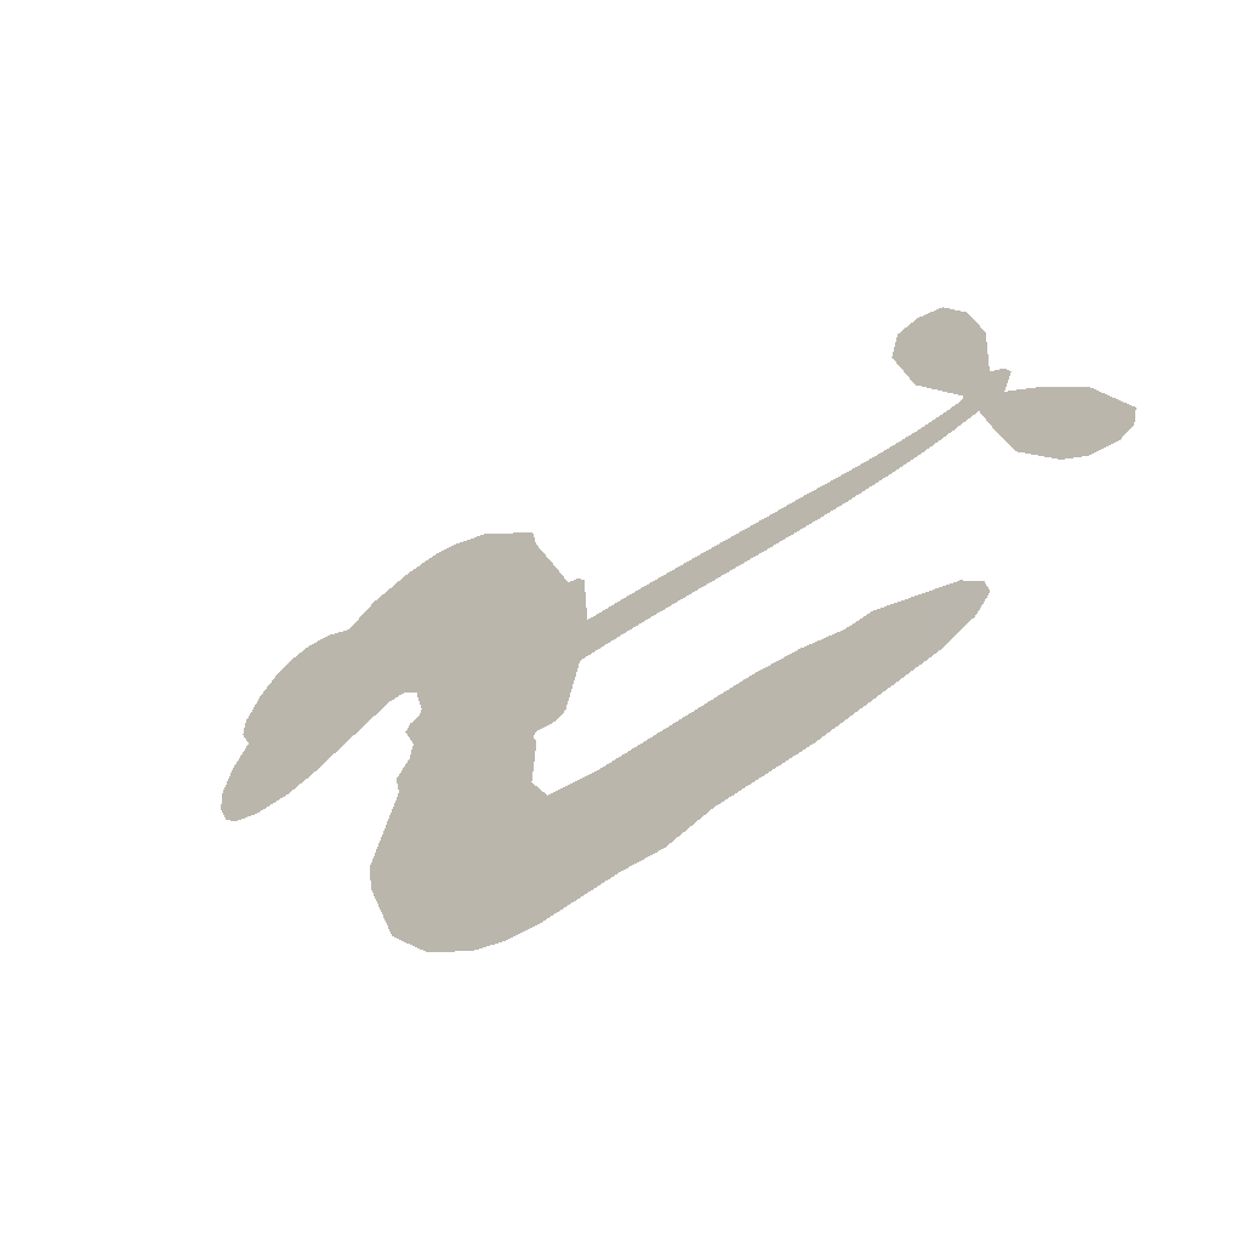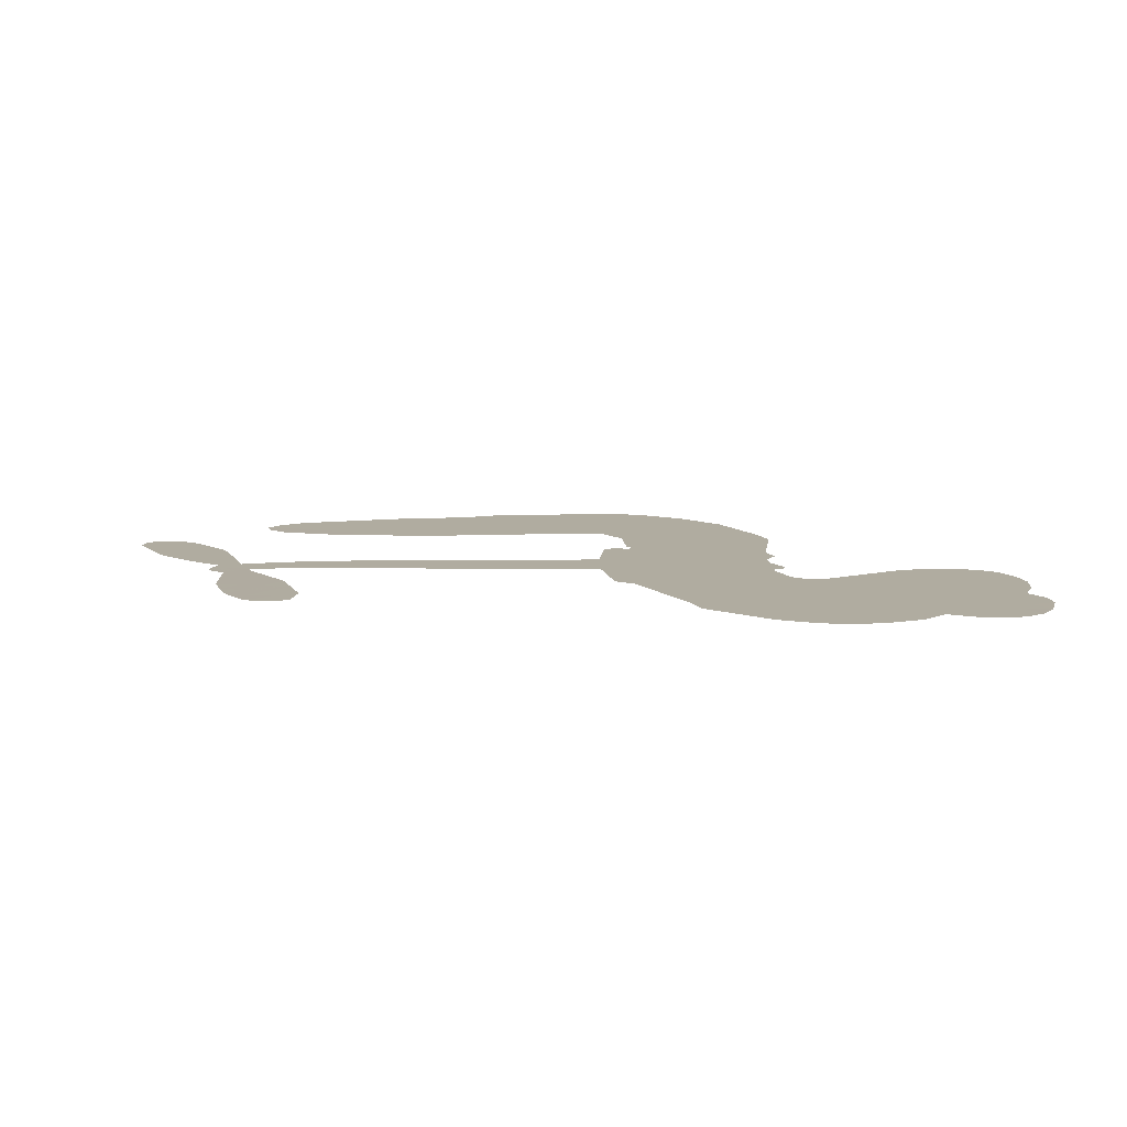
<metadata>
{"format":"obj","ext":"obj","renderer":"f3d","projection":"perspective","resolution":1024,"background":"white","views":[{"elev":-59.6,"azim":37.2,"up":"+Y"},{"elev":9.9,"azim":173.1,"up":"+Z"}]}
</metadata>
<code>
v -3777 906.1 0.2257
v -3766 955 0.2142
v -3744 999.6 0.1893
v -3761 1036 0.1564
v -3761 1072 0.1258
v -3741 1121 0
v -3716 1151 0.102
v -3687 1169 0.135
v -3659 1174 0.1547
v -3619 1167 0.1819
v -3577 1140 0.2241
v -3535 1173 0.2597
v -3474 1191 0.2811
v -3423 1192 0.2947
v -3382 1179 0.3046
v -3331 1150 0.3194
v -3242 1056 0.357
v -3235 1014 0.3705
v -3177 849.2 0.4716
v -3160 841.9 0.486
v -3150 826.9 0.5
v -3144 719.6 0.5272
v -2812 675 0.6118
v -2596 656.5 0.6795
v -2591 663.6 0.6864
v -2648 766.3 0.7179
v -2671 873.3 0.7338
v -2657 923.2 0.7382
v -2626 931.8 0.741
v -2590 916.2 0.75
v -2561 860.4 0.73
v -2545 780.5 0.7164
v -2553 681.6 0.6913
v -2535 667.1 0.6867
v -2528 648.6 0.6845
v -2542 614.4 0.6806
v -2501 574.2 0.6797
v -2448 508.7 0.6797
v -2406 403.7 0.6797
v -2414 374 0.6797
v -2434 361 0.6797
v -2472 369.6 0.6797
v -2502 396.2 0.6797
v -2548 470.5 0.6797
v -2578 608.2 0.6784
v -3154 632.5 0.5463
v -3174 538.6 0.5748
v -3190 528.9 0.5774
v -3218 534.2 0.5876
v -3223 523.3 0.6008
v -3217 512.1 0.6103
v -3221 427.5 0.669
v -3197 379.2 0.7013
v -3124 364.3 0.6935
v -2910 359.2 0.5832
v -2845 350.3 0.546
v -2789 333.1 0.5055
v -2751 334.1 0.4795
v -2644 287.4 0.3786
v -2619 257.9 0.324
v -2614 231.9 0.25
v -2636 205.1 0.3476
v -2678 184 0.4048
v -2841 156.9 0.5381
v -2969 153.1 0.6229
v -3034 135.3 0.662
v -3093 141.6 0.6969
v -3202 138.1 0.7854
v -3245 144.6 0.8353
v -3294 164.2 1
v -3361 216.5 0.7852
v -3418 291.3 0.7241
v -3461 417.1 0.6592
v -3470 468.2 0.64
v -3436 600 0.5732
v -3443 636 0.5548
v -3425 665.9 0.5366
v -3421 695.8 0.5138
v -3438 738.8 0.488
v -3432 752.7 0.4836
v -3416 758.8 0.475
v -3414 771.6 0.4601
v -3427 826.3 0.3966
v -3448 846 0.3579
v -3475 848 0.3262
v -3603 790.1 0.2586
v -3643 780.9 0.2511
v -3697 783.8 0.2439
v -3736 800.9 0.2394
v -3757 822.1 0.2368
v -3773 861.7 0.2319
v -2872 607 0.5994
v -2582 648.9 0.682
v -3392 761.1 0.4707
v -3239 537.1 0.5938
v -3219 469.8 0.6381
v -3417 738.3 0.4874
v -3179 818.4 0.4858
v -3164 585.5 0.5622
v -2727 596.5 0.6359
v -2570 667.8 0.688
v -2653 597.4 0.6569
v -2615 601.6 0.6682
v -3429 717.3 0.4976
v -3225 560.4 0.5788
v -2619 715 0.7066
v -2555 644.7 0.6836
v -2587 699.4 0.6984
v -2651 239.5 0.3594
v -2443 397.4 0.6797
v -3384 804.7 0.4356
v -3239 506.7 0.6142
v -3402 715.5 0.5014
v -3709 849 0.2382
v -3663 1122 0.1552
v -3458 895 0.3324
v -3147 773.4 0.5019
v -3197 557 0.574
v -2703 657.9 0.6416
v -2649 654.2 0.6585
v -3273 573.8 0.5787
v -3232 839.4 0.4567
v -3381 676 0.5268
v -3402 873.2 0.378
v -3206 600.8 0.5604
v -2602 628 0.6737
v -3293 521.4 0.6088
v -2634 626.2 0.6633
v -2668 626.7 0.6528
v -3396 627.1 0.5563
v -2768 266.3 0.4835
v -2564 537.5 0.6798
v -2631 889.4 0.7367
v -2549 731.1 0.7065
v -2427 456.3 0.6797
v -3697 1054 0.1614
v -2690 595.8 0.6462
v -2769 302.6 0.4878
v -2550 575.9 0.6796
v -2833 282.8 0.5314
v -2698 310.8 0.436
v -2731 285.4 0.4558
v -3424 1114 0.2996
v -3212 217.3 0.7746
v -3735 887.5 0.2303
v -3638 851.9 0.2508
v -3702 1114 0.111
v -3311 768.9 0.4757
v -3286 452 0.6496
v -2659 819.8 0.7265
v -2588 739.2 0.709
v -3725 1031 0.1686
v -3680 981.7 0.2103
v -3691 1017 0.189
v -3622 1019 0.2197
v -3657 1042 0.1922
v -2759 170.4 0.4788
v -2689 265.5 0.4135
v -3413 1153 0.2993
v -3312 1023 0.3529
v -3218 176.3 0.8021
v -3630 815.5 0.2536
v -3539 819.1 0.2803
v -3672 825 0.2454
v -3353 776.4 0.4638
v -3249 450.2 0.6517
v -3271 393.6 0.6851
v -3655 1007 0.2092
v -3623 951 0.2398
v -3606 1082 0.2106
v -3667 1081 0.1665
v -3459 1146 0.2852
v -3372 1119 0.3145
v -3272 1030 0.3597
v -3147 139.8 0.7377
v -3261 204 0.8371
v -3358 729.8 0.4939
v -3319 846.8 0.4282
v -3625 1053 0.2071
v -3573 1040 0.2406
v -3286 1103 0.3381
v -3392 839.4 0.4059
v -3184 192.2 0.7629
v -3150 250.5 0.7213
v -3345 816.5 0.4387
v -3299 1063 0.3449
v -3205 932 0.4135
v -3361 857.6 0.4069
v -3332 1096 0.329
v -3354 938.2 0.3697
v -3280 954.8 0.3864
v -3369 898.9 0.3811
v -3265 991 0.3747
v -3315 900.8 0.4007
v -3415 938.8 0.3427
v -3220 973.3 0.3907
v -3402 907.3 0.3617
v -3243 942 0.4009
v -3274 911.7 0.408
v -3233 901.1 0.4239
v -3262 870 0.4322
v -3191 890.7 0.4395
v -3277 824.8 0.4521
v -3218 870.3 0.4445
v -3434 874.2 0.3566
v -3270 542.7 0.5947
v -3302 554.9 0.5908
v -3320 616.4 0.5591
v -3356 521 0.6117
v -2595 878.4 0.7369
v -2624 846.1 0.7299
v -2617 800.7 0.722
v -3675 899.3 0.2361
v -3674 862.1 0.2418
v -3228 742.9 0.5029
v -3720 960.1 0.211
v -3525 892.9 0.2908
v -3233 391.1 0.6893
v -3256 324.8 0.7251
v -3226 351.3 0.7096
v -3260 359.9 0.705
v -3325 357.3 0.7037
v -3291 338.6 0.7171
v -3200 291.5 0.7315
v -3341 289 0.7473
v -3223 317.3 0.7248
v -3251 269.9 0.7615
v -3177 334.5 0.71
v -3323 320.8 0.7274
v -3440 354.2 0.6901
v -3295 284 0.7569
v -3617 1124 0.1933
v -3637 1096 0.1846
v -3497 1158 0.2717
v -3532 1126 0.2538
v -3490 1116 0.2745
v -3524 1070 0.2617
v -3356 1165 0.3118
v -3382 1149 0.3078
v -3262 171.7 0.8842
v -3311 211.5 0.8518
v -3579 984.9 0.2505
v -3308 1127 0.3281
v -3391 1042 0.3236
v -3355 641.5 0.5464
v -3362 595.2 0.5721
v -3296 687.6 0.5222
v -3338 680.9 0.5242
v -3313 653.5 0.5395
v -3270 625.4 0.5533
v -3395 454.6 0.6463
v -2612 765.4 0.7155
v -2582 788.1 0.7185
v -2553 820.5 0.7232
v -2588 834.1 0.7269
v -3703 881.1 0.2347
v -3709 921.1 0.2253
v -3673 940.7 0.2266
v -3182 744.9 0.5093
v -3241 790.7 0.4783
v -3712 992 0.1974
v -3491 880.5 0.3121
v -3492 929.4 0.3038
v -3507 833.6 0.2987
v -3585 844.7 0.2655
v -3537 856.9 0.2851
v -3570 887.2 0.2703
v -3553 938 0.2714
v -3243 234.8 0.7878
v -3211 255.2 0.7543
v -3283 244.4 0.7952
v -3324 251 0.7847
v -3155 295.1 0.7124
v -3017 361.5 0.6428
v -3140 329.6 0.7002
v -3113 296.8 0.6932
v -3071 362.8 0.6703
v -3106 253.6 0.6962
v -3125 217 0.7136
v -3037 287.3 0.6548
v -3102 333.3 0.6848
v -3160 217.3 0.7373
v -3108 180 0.7058
v -3077 280.7 0.6767
v -3061 321.7 0.666
v -3059 176.2 0.6752
v -3023 323.2 0.6458
v -3048 231.7 0.6647
v -2966 279.7 0.6146
v -3086 219.7 0.6883
v -2963 360.3 0.6131
v -3001 293.5 0.6342
v -3013 253.6 0.6426
v -2970 320.2 0.6166
v -3003 198.3 0.6397
v -2917 304.8 0.5857
v -3161 371.7 0.7027
v -3565 1098 0.2353
v -3591 1014 0.2374
v -3612 988 0.2343
v -3558 1011 0.2548
v -3539 1039 0.2592
v -3540 975.5 0.2708
v -3476 1029 0.2913
v -3522 1007 0.2734
v -3497 972.2 0.2928
v -3456 955.1 0.3173
v -3445 924.8 0.3315
v -3417 993.7 0.3253
v -3464 992.8 0.3044
v -3370 1078 0.3226
v -3410 1077 0.3098
v -3349 1042 0.337
v -3458 1080 0.291
v -3434 1041 0.3071
v -3370 999.2 0.3424
v -3328 580.4 0.5786
v -3358 558.2 0.5919
v -3453 534.1 0.6113
v -3401 572.5 0.5866
v -3444 567 0.5936
v -3419 542.9 0.6036
v -3424 493.9 0.628
v -3292 600.7 0.5663
v -3243 598.2 0.5645
v -3227 641.7 0.5454
v -3435 447.8 0.6483
v -3368 337.4 0.7103
v -3746 924.8 0.2217
v -3183 781.7 0.4951
v -3278 787.1 0.472
v -3310 807.3 0.4535
v -3274 740.7 0.4968
v -3213 810.4 0.4769
v -3571 804.6 0.2675
v -3524 925 0.2876
v -3587 950 0.2543
v -3607 910.8 0.2533
v -3643 918.3 0.2406
v -3024 169.6 0.6543
v -2970 232.7 0.6182
v -3556 1067 0.2449
v -3492 1082 0.2761
v -3390 966.9 0.3446
v -3385 493.1 0.6271
v -3340 461 0.6437
v -3461 501.2 0.6271
v -3191 635.2 0.5475
v -3168 678.3 0.5353
v -3260 666.5 0.5342
v -3217 691.1 0.5264
v -3214 772.3 0.4925
v -3314 726.2 0.4999
v -3608 873.8 0.2572
v -2962 193 0.6153
v -2905 155 0.5793
v -2899 226 0.5739
v -2937 154.1 0.6006
v -2922 191.3 0.5895
v -2881 188.7 0.5625
v -2935 224.8 0.5968
v -2918 263 0.5858
v -2845 229.7 0.538
v -2878 283.1 0.561
v -2855 313.7 0.5482
v -2820 315.8 0.525
v -2877 354.7 0.5649
v -3014 622.7 0.5668
v -2976 699.4 0.5732
v -3186 709.4 0.5228
v -3254 706.3 0.5162
v -2844 193.2 0.5385
v -2794 212.1 0.5021
v -2800 163.7 0.5102
v -2729 236 0.4493
v -2888 322.4 0.569
v -3084 629.1 0.5522
v -2764 231.2 0.4787
v -2719 177.2 0.4437
v -2742 203.3 0.4618
v -2703 210.2 0.4252
v -3059 710.7 0.5547
v -3138 688.3 0.5374
v -3101 715.6 0.5441
v -2473 437.4 0.6797
v -2461 473.2 0.6797
v -2506 510.2 0.6797
v -2525 433.3 0.6797
v -2502 467.4 0.6797
v -3723 1082 0.1157
v -3273 488.4 0.6274
v -3312 487.5 0.6288
v -3316 939.8 0.3826
v -3312 981.2 0.3671
v -3296 872.4 0.4213
v -3390 253.9 0.7518
v -3380 291.2 0.7348
v -2937 335.2 0.5978
v -3406 399.4 0.6725
v -3363 383.6 0.685
v -3319 407.1 0.6748
v -3374 421.4 0.6639
v -3289 419.9 0.6685
v -3342 428.8 0.6614
v -2873 249 0.5572
v -2806 251.2 0.5116
v -2798 284.8 0.5075
v -3084 674 0.5506
v -3119 630.9 0.5468
v -3047 650.9 0.5592
v -3018 705.3 0.564
v -2944 615 0.5828
v -3007 664.4 0.5674
v -2979 618.9 0.5747
v -2894 686.7 0.5922
v -2957 658.2 0.5786
v -2914 647.5 0.5888
v -2935 693.1 0.5826
v -2908 611 0.591
v -2475 541.5 0.6797
v -2525 544.1 0.6797
v -2556 503.9 0.6797
v -3346 972.6 0.3594
v -3451 385.7 0.6737
v -3401 360 0.6931
v -3429 322.8 0.7075
v -3396 320 0.7149
v -3116 663.9 0.545
v -2758 665.1 0.6259
v -2734 634.1 0.6334
v -2800 600.1 0.6169
v -2764 597.6 0.6262
v -2780 633.1 0.6213
v -2821 635.4 0.6111
v -2853 680.6 0.6019
v -2874 646.8 0.5981
v -3143 185.7 0.7309
v -3175 159.5 0.7601
f 112 206 391
f 186 160 174
f 75 130 76
f 203 122 201
f 105 121 206
f 45 107 93
f 51 50 112
f 123 78 77
f 89 88 114
f 125 118 99
f 1 91 145
f 162 164 87
f 25 108 106
f 43 42 110
f 80 79 97
f 126 93 24
f 58 138 142
f 179 299 180
f 128 129 102
f 105 125 325
f 52 166 167
f 143 159 172
f 240 176 70
f 142 138 131
f 176 240 161
f 223 231 219
f 59 158 109
f 95 112 50
f 117 21 98
f 113 94 97
f 97 104 113
f 104 78 113
f 349 383 22
f 166 112 391
f 105 95 49
f 74 73 327
f 51 112 96
f 82 94 111
f 107 34 101
f 52 218 53
f 323 345 322
f 203 260 122
f 90 89 114
f 167 221 218
f 145 256 257
f 91 90 114
f 298 232 170
f 98 19 334
f 282 183 437
f 77 76 130
f 4 3 152
f 152 5 4
f 56 365 366
f 45 126 103
f 115 9 8
f 8 7 147
f 45 139 36
f 106 151 252
f 147 7 6
f 381 158 375
f 114 145 91
f 246 208 245
f 136 154 156
f 10 9 115
f 19 122 334
f 205 83 124
f 17 174 18
f 84 205 116
f 165 111 94
f 182 83 111
f 162 146 164
f 239 15 159
f 206 207 127
f 129 137 102
f 236 234 235
f 350 250 326
f 172 159 14
f 180 302 342
f 126 45 93
f 322 318 320
f 239 238 15
f 211 150 212
f 5 152 390
f 136 152 154
f 25 93 101
f 31 30 210
f 107 45 36
f 124 192 197
f 161 183 144
f 119 430 137
f 120 119 129
f 296 364 376
f 359 361 355
f 287 274 285
f 363 373 406
f 276 285 281
f 50 49 95
f 53 218 220
f 275 54 297
f 49 48 118
f 126 128 103
f 274 287 294
f 58 57 138
f 78 123 113
f 407 406 131
f 118 105 49
f 375 158 142
f 68 161 69
f 61 109 62
f 421 139 132
f 109 60 59
f 166 52 96
f 423 394 160
f 60 109 61
f 348 349 351
f 85 84 116
f 141 58 142
f 162 87 86
f 43 110 385
f 134 32 151
f 386 385 135
f 110 42 41
f 110 135 385
f 102 103 128
f 57 366 407
f 40 110 41
f 40 39 110
f 421 387 420
f 119 137 129
f 141 158 59
f 37 36 139
f 105 206 95
f 47 118 48
f 94 81 97
f 95 206 112
f 430 433 432
f 432 100 430
f 413 416 369
f 82 81 94
f 177 165 94
f 98 20 19
f 98 21 20
f 97 79 104
f 63 62 109
f 108 151 106
f 117 330 259
f 210 133 211
f 93 107 101
f 83 82 111
f 259 22 117
f 348 99 46
f 47 99 118
f 24 93 25
f 132 139 45
f 35 34 107
f 126 24 128
f 101 34 33
f 118 125 105
f 130 123 77
f 115 8 147
f 128 24 120
f 108 101 33
f 27 133 28
f 108 33 134
f 255 253 254
f 185 111 165
f 28 133 29
f 133 30 29
f 129 128 120
f 110 39 135
f 159 15 14
f 145 114 256
f 193 160 394
f 101 108 25
f 389 388 385
f 36 35 107
f 168 154 153
f 81 80 97
f 372 373 363
f 151 108 134
f 214 114 164
f 145 257 329
f 163 265 335
f 179 233 171
f 390 6 5
f 147 390 171
f 113 123 177
f 177 123 248
f 209 346 392
f 397 396 225
f 261 154 152
f 27 150 211
f 253 252 151
f 152 136 390
f 3 2 216
f 168 169 300
f 261 152 3
f 168 156 154
f 261 153 154
f 234 236 172
f 179 156 155
f 147 171 115
f 64 374 372
f 375 380 381
f 141 142 158
f 142 131 375
f 172 14 13
f 143 173 239
f 308 205 197
f 196 198 187
f 283 175 67
f 161 144 176
f 264 266 163
f 214 146 213
f 85 262 264
f 262 85 116
f 114 88 164
f 87 164 88
f 177 94 113
f 332 148 331
f 112 166 96
f 166 149 403
f 346 209 345
f 223 219 221
f 169 168 153
f 155 156 168
f 265 162 86
f 162 265 146
f 179 180 170
f 11 10 232
f 136 156 171
f 171 156 179
f 12 234 13
f 172 13 234
f 173 311 189
f 189 311 313
f 16 173 189
f 200 198 199
f 288 280 284
f 183 282 144
f 270 184 224
f 70 176 241
f 245 248 123
f 148 165 177
f 188 194 192
f 188 182 185
f 179 155 299
f 179 170 233
f 299 300 242
f 301 302 180
f 188 192 124
f 17 181 186
f 83 182 124
f 438 161 68
f 437 283 279
f 288 290 286
f 220 226 228
f 332 165 148
f 188 185 178
f 17 186 174
f 189 186 181
f 174 193 18
f 185 182 111
f 202 187 200
f 182 188 124
f 16 189 243
f 311 173 312
f 189 313 186
f 194 190 192
f 18 193 196
f 194 188 178
f 190 195 197
f 160 193 174
f 198 196 193
f 122 204 201
f 393 194 199
f 160 313 316
f 304 314 343
f 190 197 192
f 198 193 191
f 197 195 308
f 199 191 393
f 198 191 199
f 395 194 178
f 198 200 187
f 201 200 199
f 204 19 202
f 395 199 194
f 201 395 203
f 332 178 185
f 204 202 200
f 260 331 333
f 201 204 200
f 19 204 122
f 83 205 84
f 197 205 124
f 207 206 121
f 206 127 391
f 324 317 207
f 130 320 246
f 250 350 249
f 123 130 245
f 127 207 209
f 207 121 324
f 30 133 210
f 133 27 211
f 150 26 212
f 210 211 255
f 252 212 26
f 253 255 212
f 146 354 339
f 258 153 216
f 146 214 164
f 256 214 213
f 353 247 333
f 348 46 349
f 2 1 329
f 216 257 258
f 307 263 308
f 354 267 338
f 52 167 218
f 221 220 218
f 221 167 223
f 269 270 227
f 219 226 220
f 53 220 228
f 167 222 223
f 219 220 221
f 402 400 404
f 328 225 229
f 222 229 223
f 269 227 271
f 226 227 224
f 224 273 228
f 397 72 396
f 71 70 241
f 227 226 219
f 226 224 228
f 223 229 231
f 144 269 176
f 273 224 184
f 297 53 228
f 399 251 327
f 231 229 225
f 400 402 399
f 426 427 425
f 71 241 272
f 219 231 227
f 10 115 232
f 233 115 171
f 170 232 233
f 115 233 232
f 11 235 12
f 234 12 235
f 11 232 298
f 236 143 172
f 235 11 298
f 235 237 343
f 299 301 180
f 237 302 304
f 143 239 159
f 173 16 238
f 173 238 239
f 70 69 240
f 161 240 69
f 176 269 271
f 271 231 272
f 338 268 337
f 262 263 217
f 314 312 143
f 189 181 243
f 316 313 244
f 246 245 130
f 249 248 245
f 319 322 321
f 318 207 317
f 250 249 208
f 215 260 333
f 249 245 208
f 248 247 353
f 250 208 324
f 247 248 249
f 325 250 324
f 325 326 250
f 230 399 424
f 400 222 401
f 106 252 26
f 253 151 32
f 255 254 31
f 212 252 253
f 210 255 31
f 253 32 254
f 212 255 211
f 214 256 114
f 257 256 213
f 257 213 258
f 216 2 329
f 339 258 213
f 169 153 258
f 330 117 98
f 326 351 350
f 331 260 203
f 259 330 352
f 3 216 261
f 153 261 216
f 263 262 116
f 266 264 262
f 310 304 305
f 301 242 303
f 265 266 267
f 266 262 217
f 267 266 217
f 265 163 266
f 268 267 217
f 268 338 267
f 263 336 217
f 268 303 337
f 270 269 144
f 227 231 271
f 270 144 282
f 227 270 224
f 272 231 225
f 176 271 241
f 272 225 396
f 241 271 272
f 184 278 276
f 228 273 275
f 276 284 285
f 285 274 277
f 273 276 275
f 284 276 278
f 184 276 273
f 54 275 281
f 175 283 437
f 276 281 275
f 279 184 282
f 278 184 279
f 437 279 282
f 290 288 284
f 376 398 296
f 277 54 281
f 282 184 270
f 438 183 161
f 66 286 67
f 67 286 283
f 279 290 278
f 284 280 285
f 285 280 287
f 277 281 285
f 340 65 295
f 278 290 284
f 292 287 280
f 294 287 292
f 340 286 66
f 341 293 295
f 292 280 293
f 358 359 355
f 279 283 290
f 286 290 283
f 293 280 288
f 291 294 398
f 294 292 289
f 295 293 288
f 289 292 293
f 294 289 296
f 294 291 274
f 340 288 286
f 293 341 289
f 361 362 341
f 365 376 364
f 342 170 180
f 275 297 228
f 237 235 298
f 300 299 155
f 301 299 242
f 168 300 155
f 337 300 169
f 242 337 303
f 342 302 237
f 305 301 303
f 311 312 244
f 336 303 268
f 307 310 306
f 301 305 302
f 305 303 306
f 303 336 306
f 304 302 305
f 307 306 263
f 305 306 310
f 308 263 116
f 307 195 309
f 308 116 205
f 195 307 308
f 309 344 316
f 309 244 315
f 307 309 310
f 315 310 309
f 312 173 143
f 313 311 244
f 314 143 236
f 315 312 314
f 244 309 316
f 186 313 160
f 343 314 236
f 315 314 304
f 315 304 310
f 244 312 315
f 344 309 195
f 393 394 423
f 208 246 317
f 318 317 246
f 75 320 130
f 207 318 209
f 323 251 345
f 320 318 246
f 320 321 322
f 322 319 323
f 320 75 321
f 318 322 209
f 347 74 323
f 327 323 74
f 317 324 208
f 325 324 121
f 105 325 121
f 326 325 125
f 348 326 125
f 350 247 249
f 230 425 399
f 323 327 251
f 427 397 328
f 73 399 327
f 145 329 1
f 216 329 257
f 334 330 98
f 215 352 260
f 332 331 203
f 331 148 333
f 178 332 203
f 332 185 165
f 353 333 148
f 371 247 350
f 122 260 334
f 334 260 352
f 336 263 306
f 265 86 335
f 268 217 336
f 300 337 242
f 337 169 338
f 169 258 339
f 265 354 146
f 146 339 213
f 169 339 338
f 65 340 66
f 288 340 295
f 65 355 295
f 341 295 355
f 237 298 342
f 170 342 298
f 235 343 236
f 304 343 237
f 195 190 344
f 423 344 190
f 346 345 251
f 322 345 209
f 399 425 400
f 391 392 149
f 99 348 125
f 323 319 347
f 413 410 368
f 259 370 22
f 215 351 370
f 326 348 351
f 371 333 247
f 370 351 349
f 371 215 333
f 259 352 215
f 334 352 330
f 148 177 353
f 248 353 177
f 267 354 265
f 339 354 338
f 360 363 357
f 289 341 362
f 357 359 360
f 358 356 359
f 364 140 365
f 360 359 356
f 355 65 358
f 361 359 357
f 356 64 360
f 364 405 140
f 361 357 362
f 355 361 341
f 357 363 405
f 289 362 296
f 360 64 372
f 374 157 373
f 296 362 364
f 362 357 405
f 366 365 140
f 398 376 55
f 366 140 407
f 56 366 57
f 417 415 418
f 365 56 367
f 428 384 383
f 22 370 349
f 215 370 259
f 350 351 371
f 215 371 351
f 373 157 380
f 363 360 372
f 378 375 131
f 373 378 406
f 372 374 373
f 381 380 379
f 365 367 376
f 55 376 367
f 377 410 408
f 46 383 349
f 406 378 131
f 373 380 378
f 63 381 379
f 380 375 378
f 157 379 380
f 63 109 381
f 158 381 109
f 408 382 384
f 22 383 384
f 386 135 38
f 377 408 428
f 428 46 409
f 385 386 389
f 387 386 38
f 389 44 388
f 421 420 37
f 422 44 387
f 386 387 389
f 43 385 388
f 44 389 387
f 171 390 136
f 6 390 147
f 392 391 127
f 166 391 149
f 209 392 127
f 149 392 346
f 394 393 191
f 190 194 393
f 193 394 191
f 423 160 316
f 203 395 178
f 199 395 201
f 272 396 71
f 222 328 229
f 328 397 225
f 291 398 55
f 294 296 398
f 400 328 222
f 401 222 167
f 399 402 251
f 167 403 401
f 404 149 346
f 404 400 401
f 346 251 402
f 166 403 167
f 404 403 149
f 404 401 403
f 346 402 404
f 140 405 363
f 362 405 364
f 407 131 138
f 363 406 140
f 407 138 57
f 140 406 407
f 410 377 368
f 413 411 410
f 428 408 384
f 382 408 410
f 413 414 416
f 382 410 411
f 369 411 413
f 416 414 412
f 436 434 435
f 413 368 414
f 417 416 412
f 92 436 419
f 418 369 416
f 417 419 436
f 139 421 37
f 417 418 416
f 417 412 419
f 387 38 420
f 422 421 132
f 344 423 316
f 421 422 387
f 393 423 190
f 72 397 427
f 399 73 424
f 400 425 328
f 425 427 328
f 425 230 426
f 72 427 426
f 46 428 383
f 377 428 409
f 119 429 430
f 137 430 100
f 432 433 431
f 429 23 433
f 434 431 433
f 433 430 429
f 434 433 23
f 415 417 436
f 92 431 434
f 434 436 92
f 434 23 435
f 415 436 435
f 437 183 438
f 68 175 438
f 437 438 175

</code>
